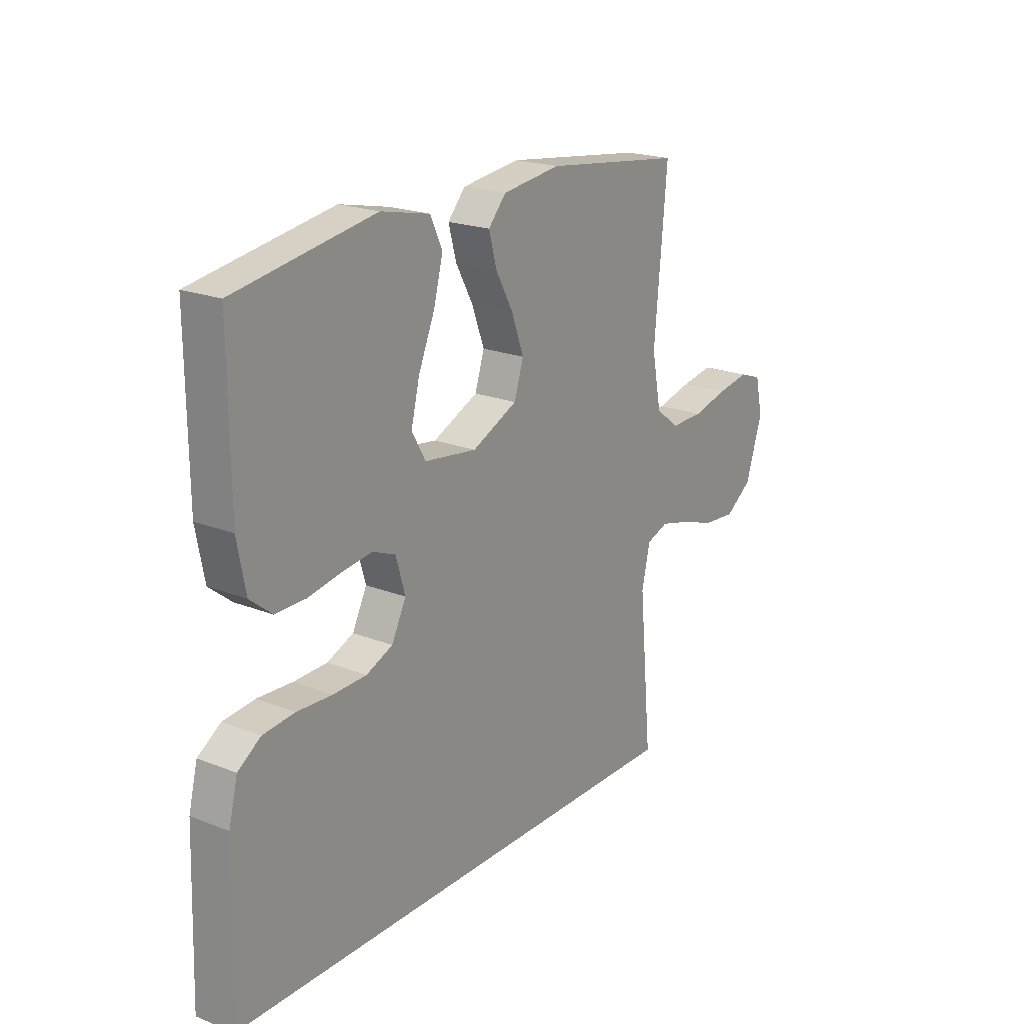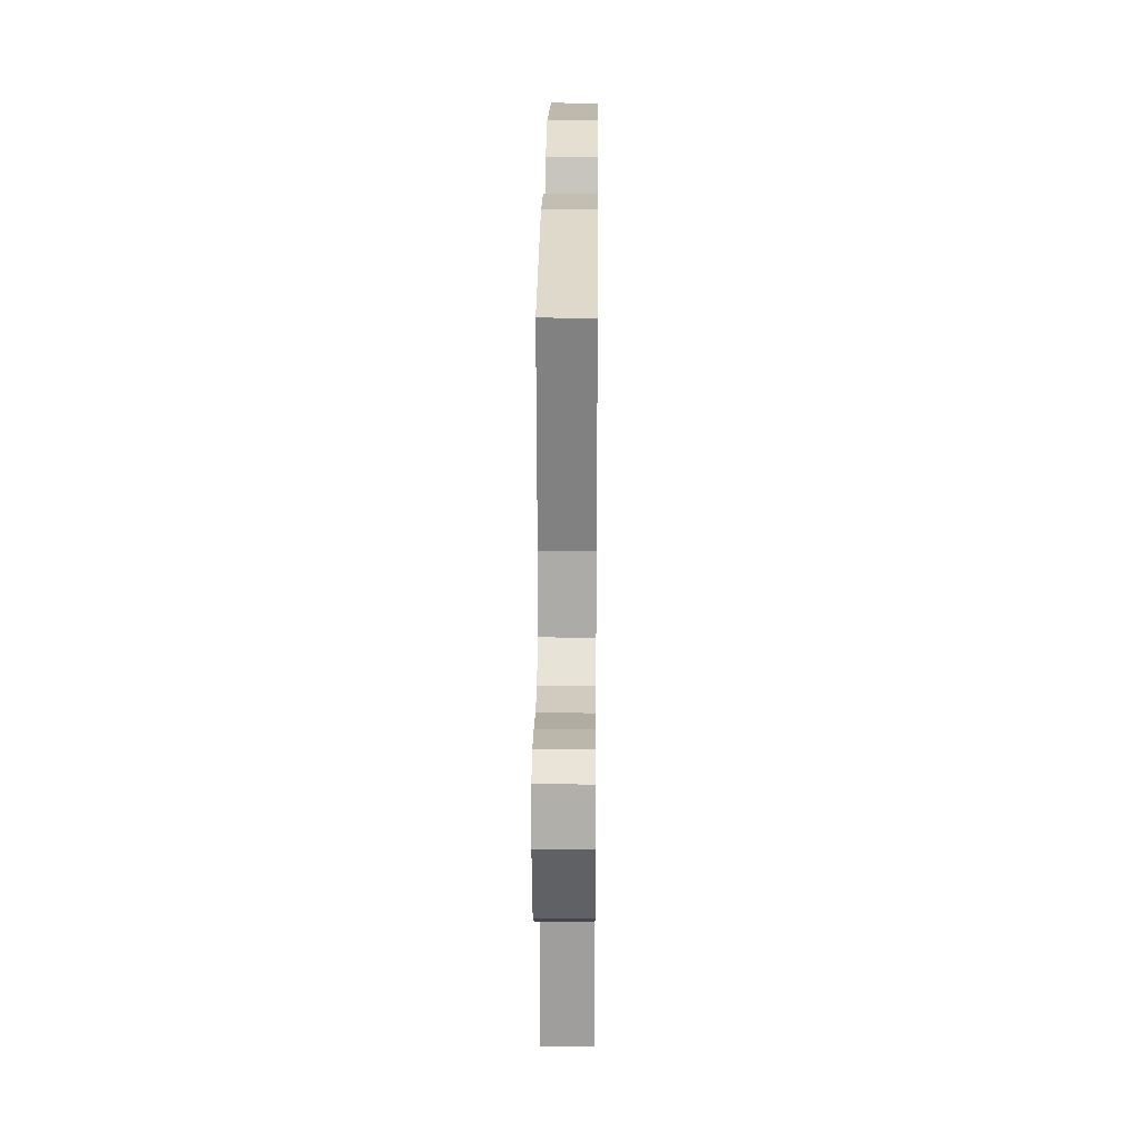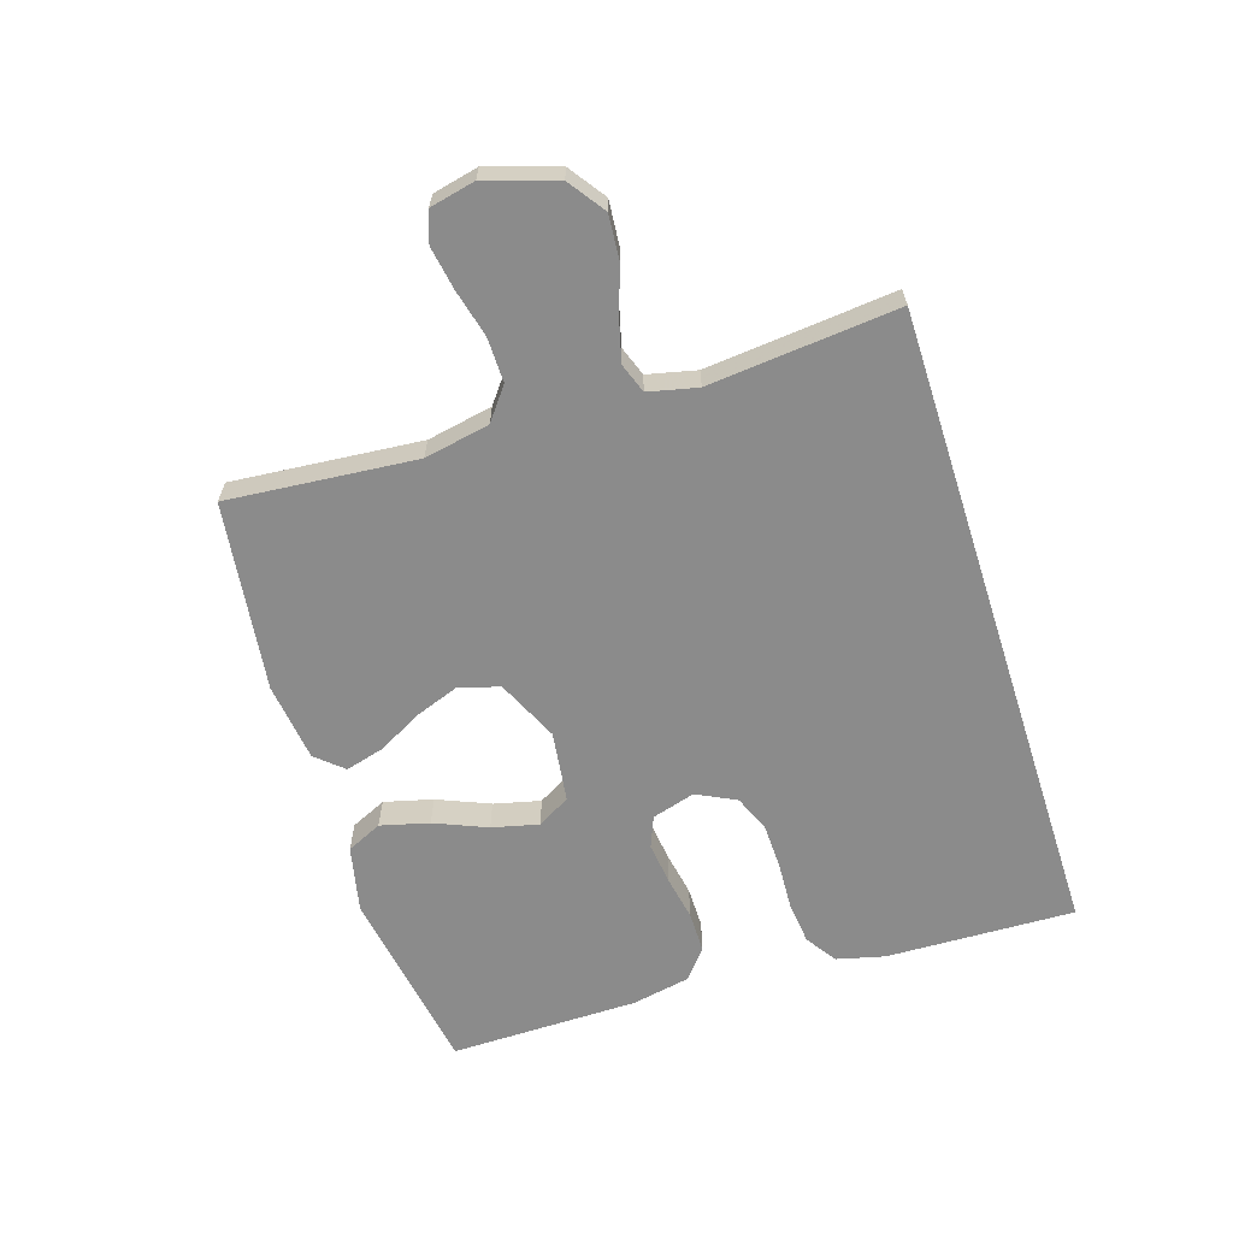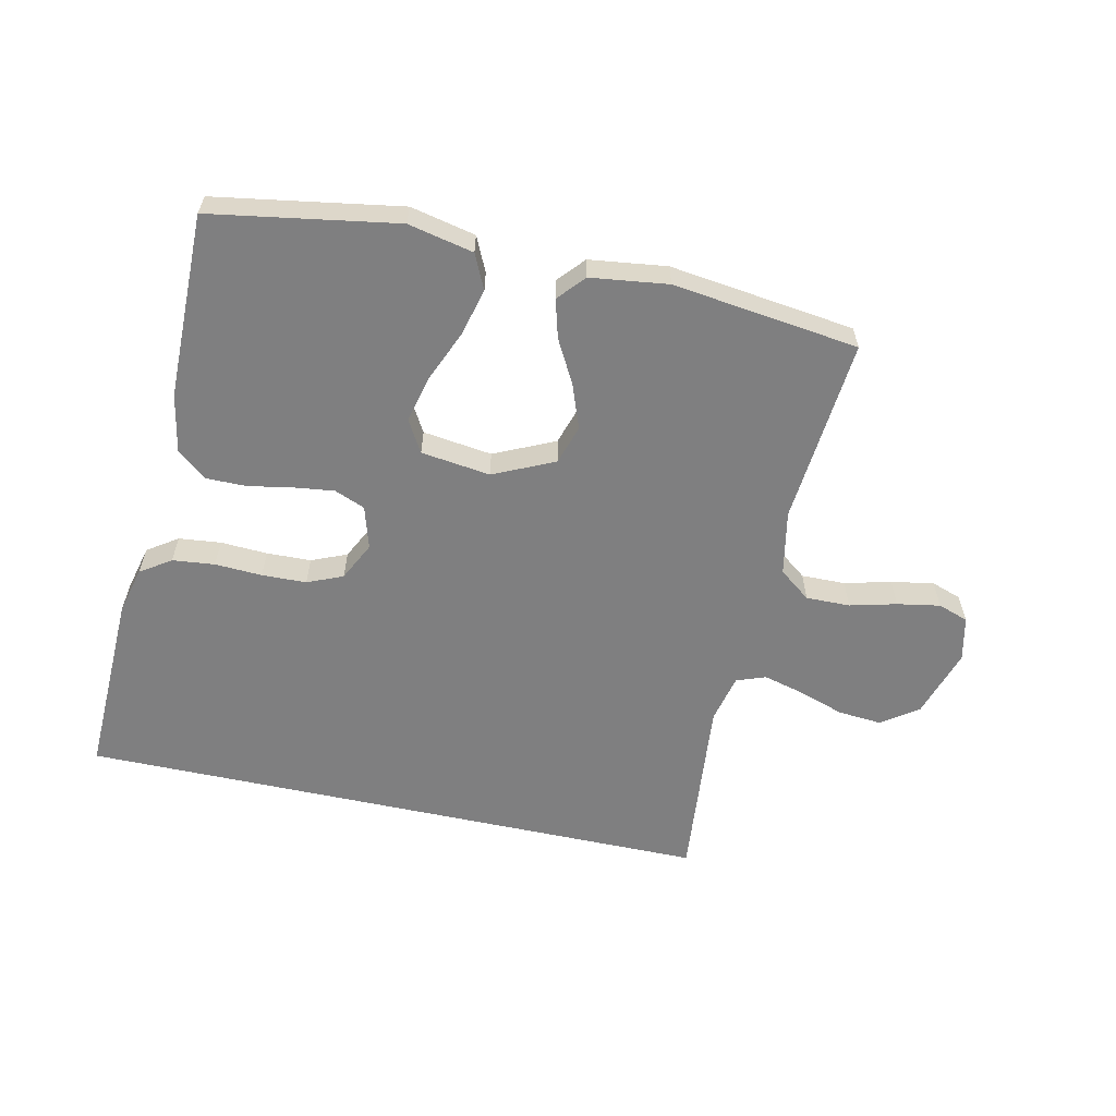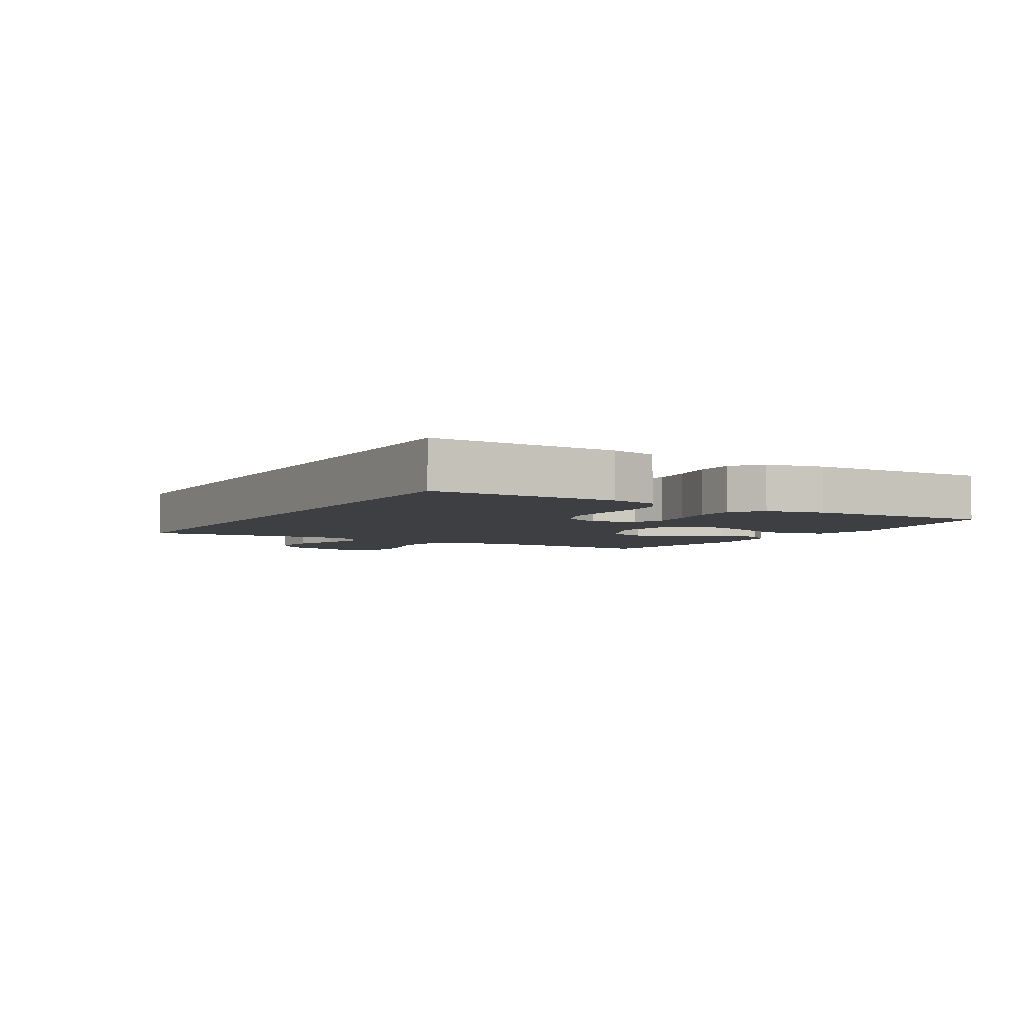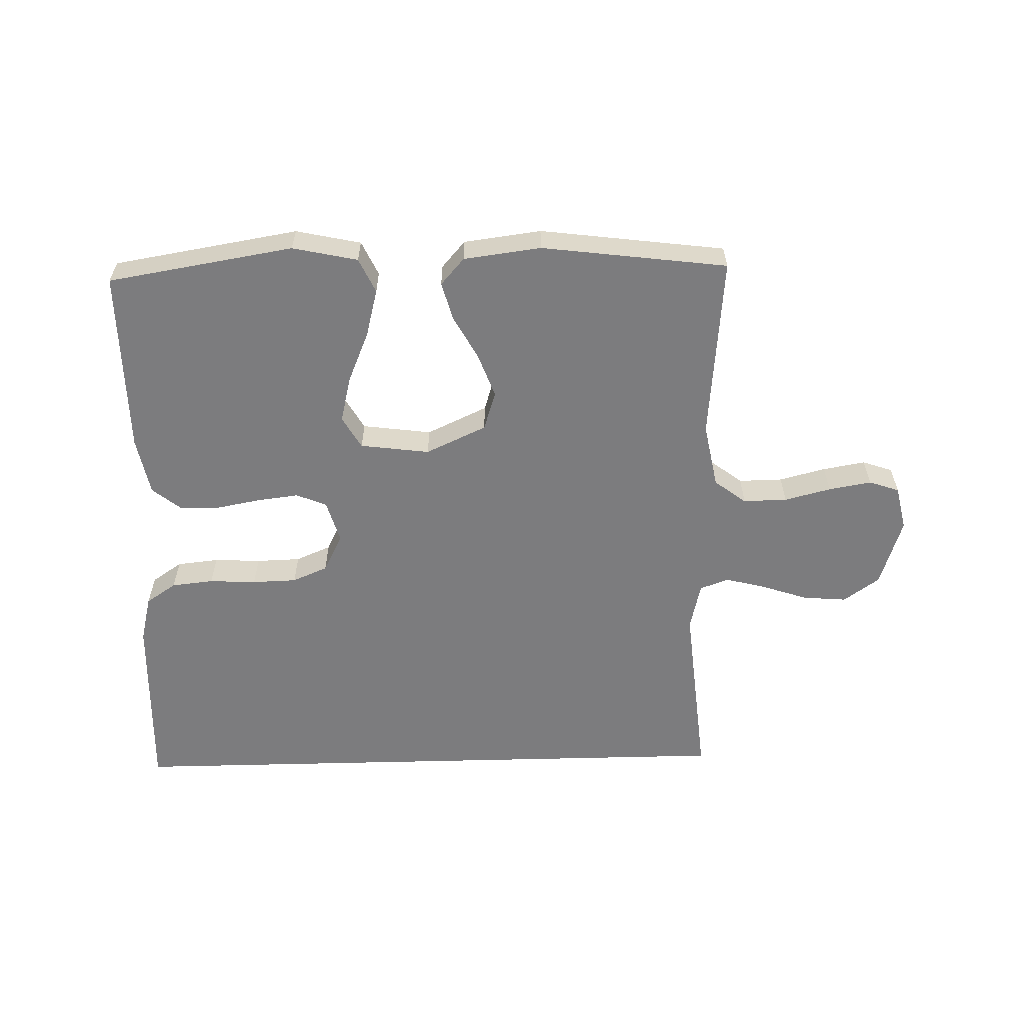
<metadata>
{"format":"obj","ext":"obj","renderer":"f3d","projection":"perspective","resolution":1024,"background":"white","views":[{"elev":20.7,"azim":-54.4,"up":"+Z"},{"elev":24.4,"azim":90.6,"up":"+Z"},{"elev":-63.9,"azim":107.8,"up":"+Y"},{"elev":-59.7,"azim":-12.3,"up":"+Y"},{"elev":-4.2,"azim":-120.1,"up":"+Y"},{"elev":-58.9,"azim":1.5,"up":"+Y"}]}
</metadata>
<code>
v -0.5 0.07 0.5
v -0.2 0.07 0.549
v -0.095 0.07 0.526
v -0.069 0.07 0.47
v -0.089 0.07 0.393
v -0.124 0.07 0.31
v -0.142 0.07 0.236
v -0.112 0.07 0.184
v 0 0.07 0.169
v 0.098 0.07 0.214
v 0.118 0.07 0.277
v 0.092 0.07 0.348
v 0.054 0.07 0.418
v 0.037 0.07 0.48
v 0.075 0.07 0.523
v 0.2 0.07 0.539
v 0.5 0.07 0.5
v 0.473 0.07 0.2
v 0.493 0.07 0.096
v 0.544 0.07 0.057
v 0.615 0.07 0.058
v 0.69 0.07 0.077
v 0.759 0.07 0.089
v 0.808 0.07 0.072
v 0.824 0.07 0
v 0.788 0.07 -0.112
v 0.73 0.07 -0.153
v 0.659 0.07 -0.147
v 0.585 0.07 -0.122
v 0.52 0.07 -0.105
v 0.473 0.07 -0.122
v 0.455 0.07 -0.2
v 0.483 0.07 -0.5
v -0.544 0.07 -0.5
v -0.534 0.07 -0.2
v -0.515 0.07 -0.124
v -0.466 0.07 -0.091
v -0.398 0.07 -0.084
v -0.322 0.07 -0.088
v -0.25 0.07 -0.086
v -0.193 0.07 -0.062
v -0.162 0.07 0
v -0.182 0.07 0.069
v -0.231 0.07 0.089
v -0.297 0.07 0.081
v -0.368 0.07 0.068
v -0.433 0.07 0.068
v -0.48 0.07 0.106
v -0.498 0.07 0.2
v -0.5 0 0.5
v -0.2 0 0.549
v -0.095 0 0.526
v -0.069 0 0.47
v -0.089 0 0.393
v -0.124 0 0.31
v -0.142 0 0.236
v -0.112 0 0.184
v 0 0 0.169
v 0.098 0 0.214
v 0.118 0 0.277
v 0.092 0 0.348
v 0.054 0 0.418
v 0.037 0 0.48
v 0.075 0 0.523
v 0.2 0 0.539
v 0.5 0 0.5
v 0.473 0 0.2
v 0.493 0 0.096
v 0.544 0 0.057
v 0.615 0 0.058
v 0.69 0 0.077
v 0.759 0 0.089
v 0.808 0 0.072
v 0.824 0 0
v 0.788 0 -0.112
v 0.73 0 -0.153
v 0.659 0 -0.147
v 0.585 0 -0.122
v 0.52 0 -0.105
v 0.473 0 -0.122
v 0.455 0 -0.2
v 0.483 0 -0.5
v -0.544 0 -0.5
v -0.534 0 -0.2
v -0.515 0 -0.124
v -0.466 0 -0.091
v -0.398 0 -0.084
v -0.322 0 -0.088
v -0.25 0 -0.086
v -0.193 0 -0.062
v -0.162 0 0
v -0.182 0 0.069
v -0.231 0 0.089
v -0.297 0 0.081
v -0.368 0 0.068
v -0.433 0 0.068
v -0.48 0 0.106
v -0.498 0 0.2
f 4 5 6
f 3 4 6
f 2 3 6
f 1 2 6
f 49 1 6
f 48 49 6
f 47 48 6
f 46 47 6
f 45 46 6
f 44 45 6 7
f 43 44 7 8
f 42 43 8 9
f 41 42 9 10
f 37 38 39
f 36 37 39
f 35 36 39
f 34 35 39
f 33 34 39
f 32 33 39
f 31 32 39 40
f 30 31 40 41
f 27 28 29
f 26 27 29
f 25 26 29
f 24 25 29
f 23 24 29
f 22 23 29
f 21 22 29
f 20 21 29 30
f 30 41 10
f 20 30 10
f 19 20 10
f 16 17 18
f 15 16 18
f 14 15 18
f 13 14 18
f 12 13 18
f 11 12 18 19
f 10 11 19
f 55 54 53
f 55 53 52
f 55 52 51
f 55 51 50
f 55 50 98
f 55 98 97
f 55 97 96
f 55 96 95
f 55 95 94
f 56 55 94 93
f 57 56 93 92
f 58 57 92 91
f 59 58 91 90
f 88 87 86
f 88 86 85
f 88 85 84
f 88 84 83
f 88 83 82
f 88 82 81
f 89 88 81 80
f 90 89 80 79
f 78 77 76
f 78 76 75
f 78 75 74
f 78 74 73
f 78 73 72
f 78 72 71
f 78 71 70
f 79 78 70 69
f 59 90 79
f 59 79 69
f 59 69 68
f 67 66 65
f 67 65 64
f 67 64 63
f 67 63 62
f 67 62 61
f 68 67 61 60
f 68 60 59
f 1 50 51 2
f 2 51 52 3
f 3 52 53 4
f 4 53 54 5
f 5 54 55 6
f 6 55 56 7
f 7 56 57 8
f 8 57 58 9
f 9 58 59 10
f 10 59 60 11
f 11 60 61 12
f 12 61 62 13
f 13 62 63 14
f 14 63 64 15
f 15 64 65 16
f 16 65 66 17
f 17 66 67 18
f 18 67 68 19
f 19 68 69 20
f 20 69 70 21
f 21 70 71 22
f 22 71 72 23
f 23 72 73 24
f 24 73 74 25
f 25 74 75 26
f 26 75 76 27
f 27 76 77 28
f 28 77 78 29
f 29 78 79 30
f 30 79 80 31
f 31 80 81 32
f 32 81 82 33
f 33 82 83 34
f 34 83 84 35
f 35 84 85 36
f 36 85 86 37
f 37 86 87 38
f 38 87 88 39
f 39 88 89 40
f 40 89 90 41
f 41 90 91 42
f 42 91 92 43
f 43 92 93 44
f 44 93 94 45
f 45 94 95 46
f 46 95 96 47
f 47 96 97 48
f 48 97 98 49
f 49 98 50 1

</code>
